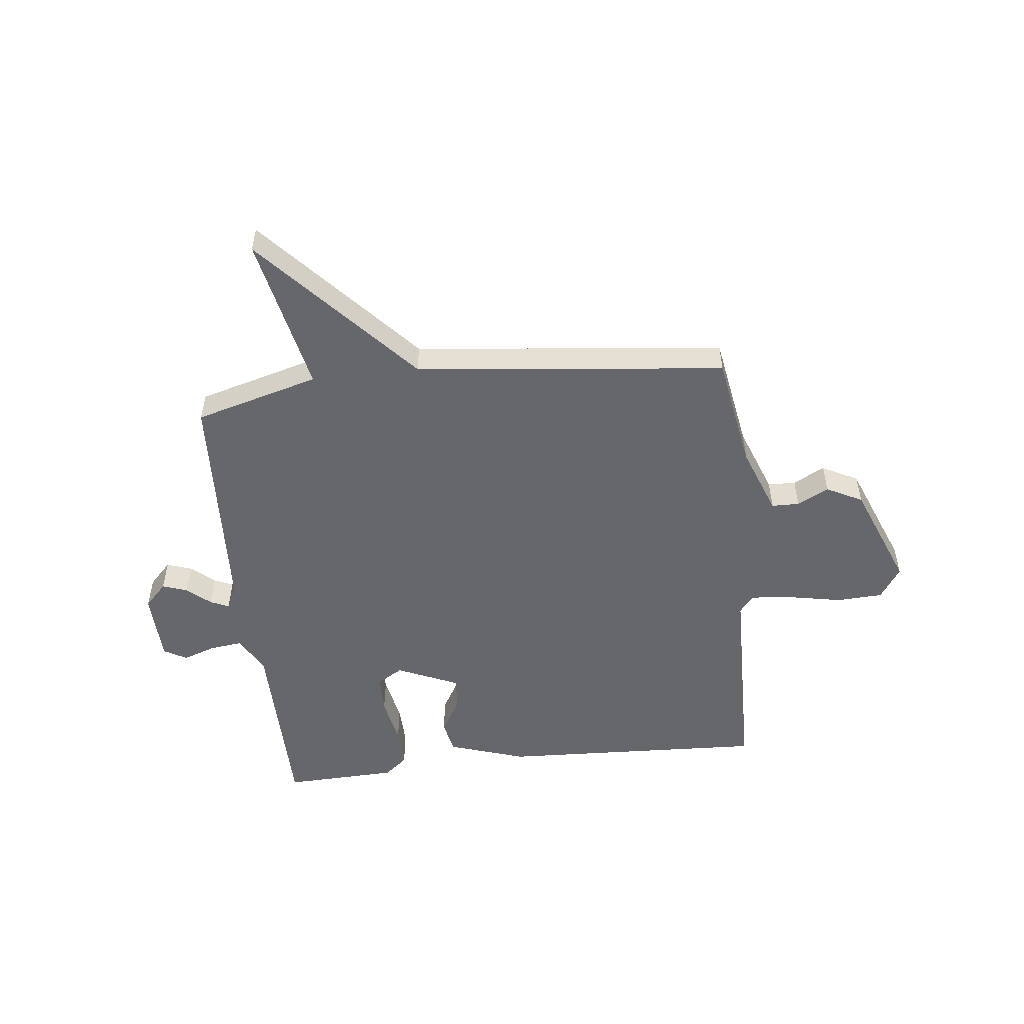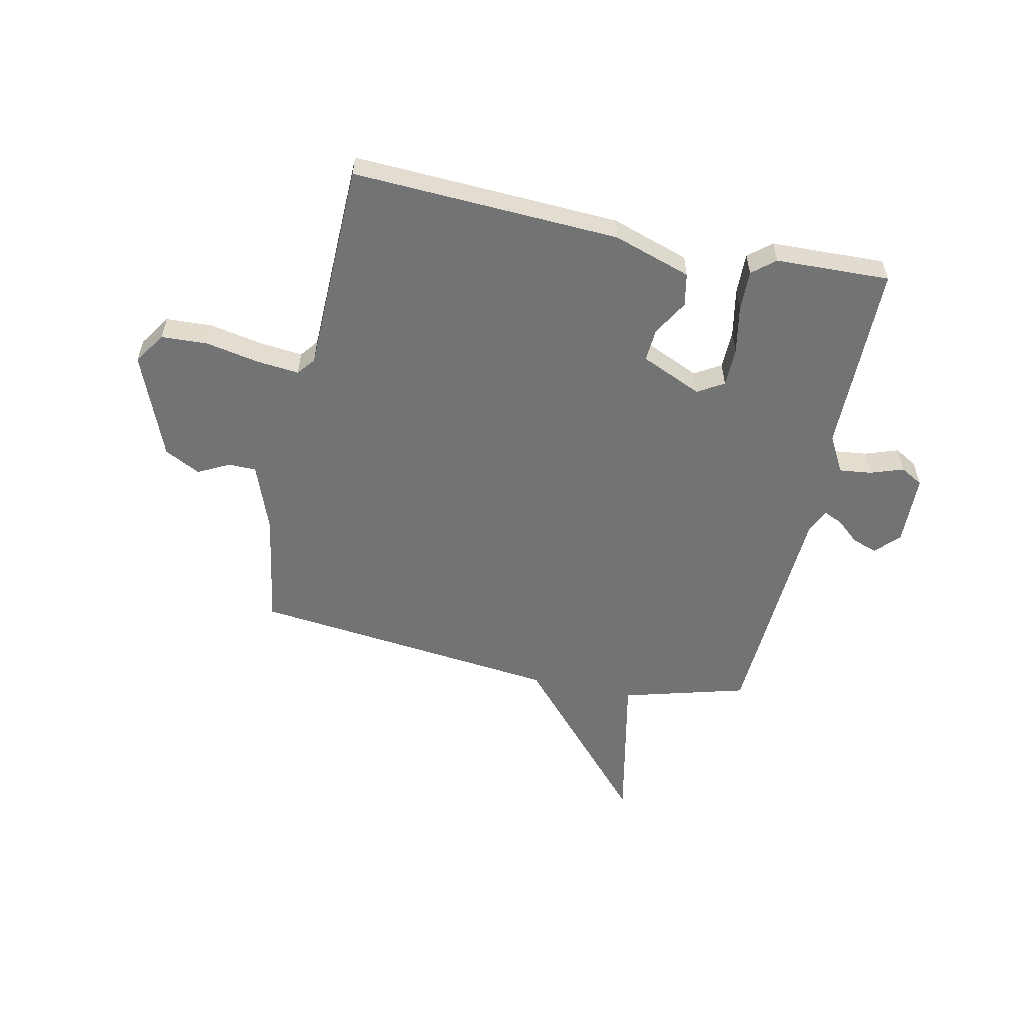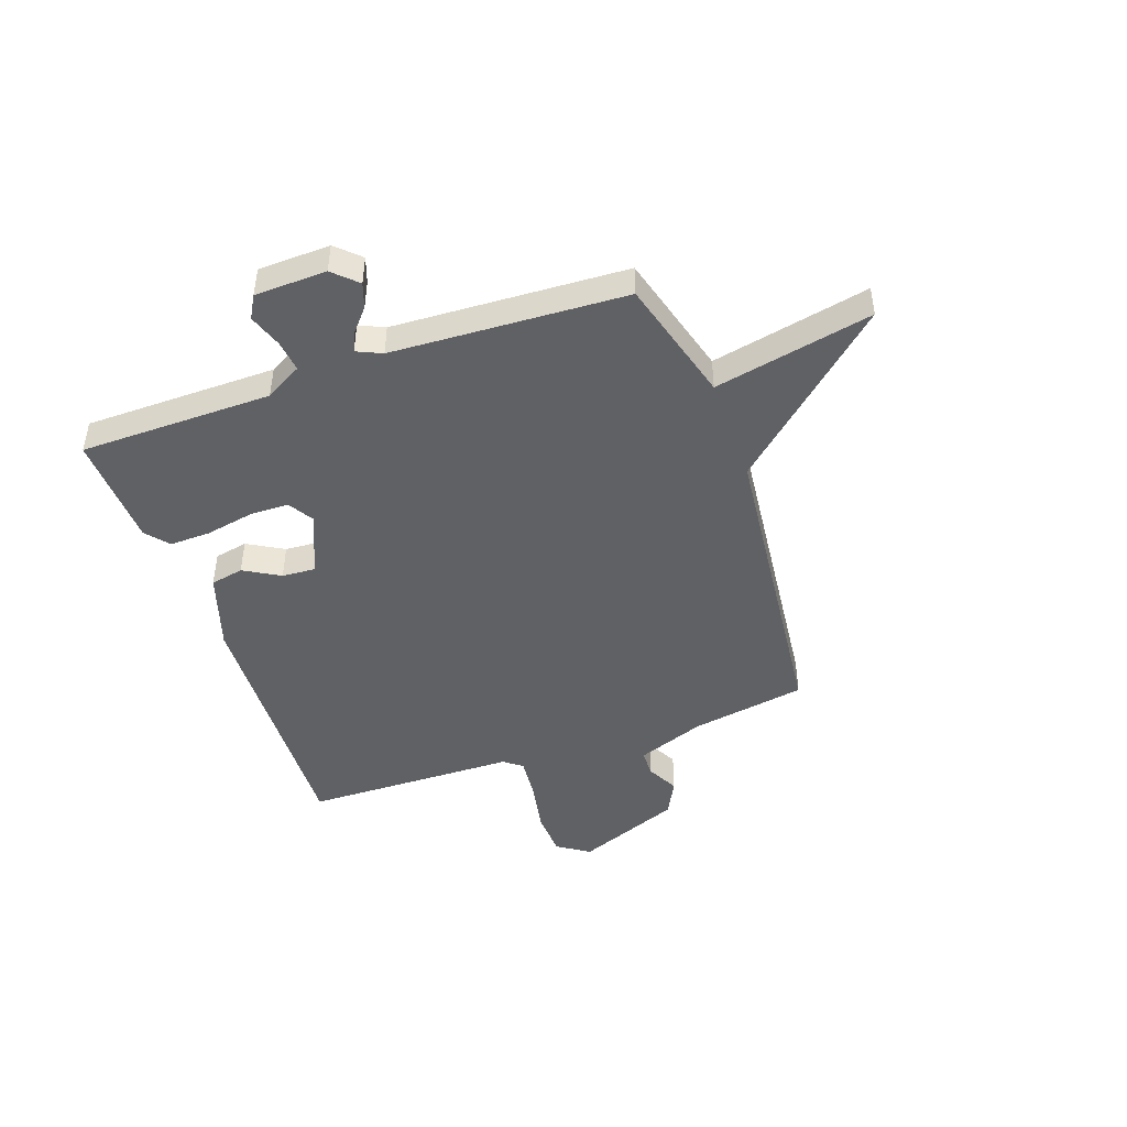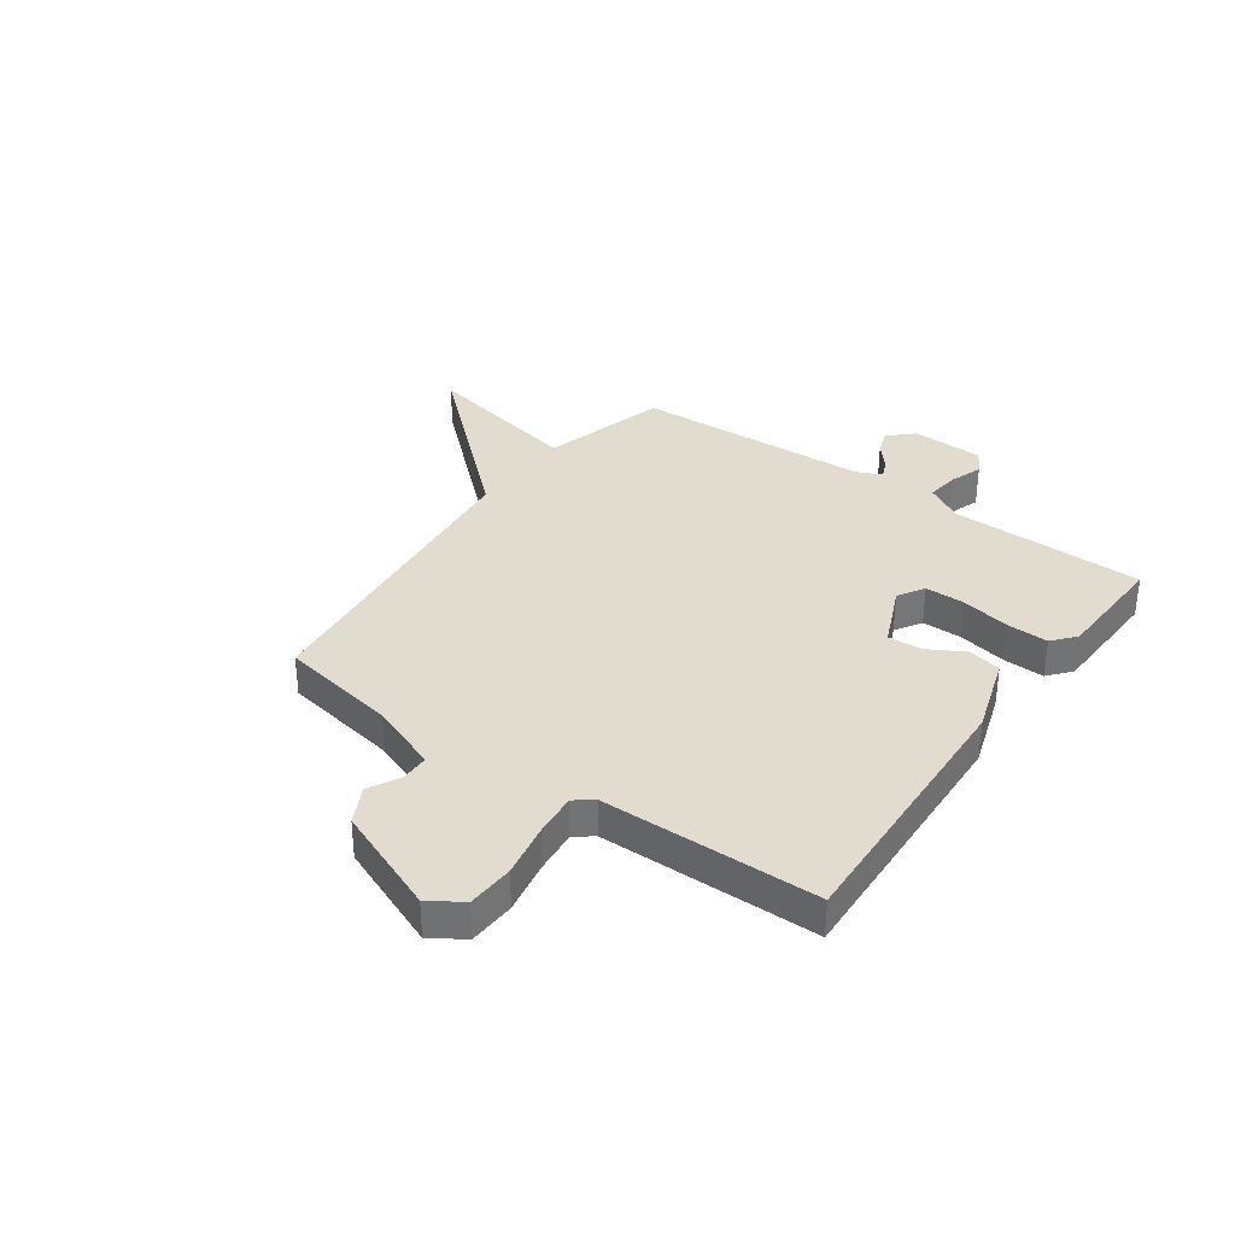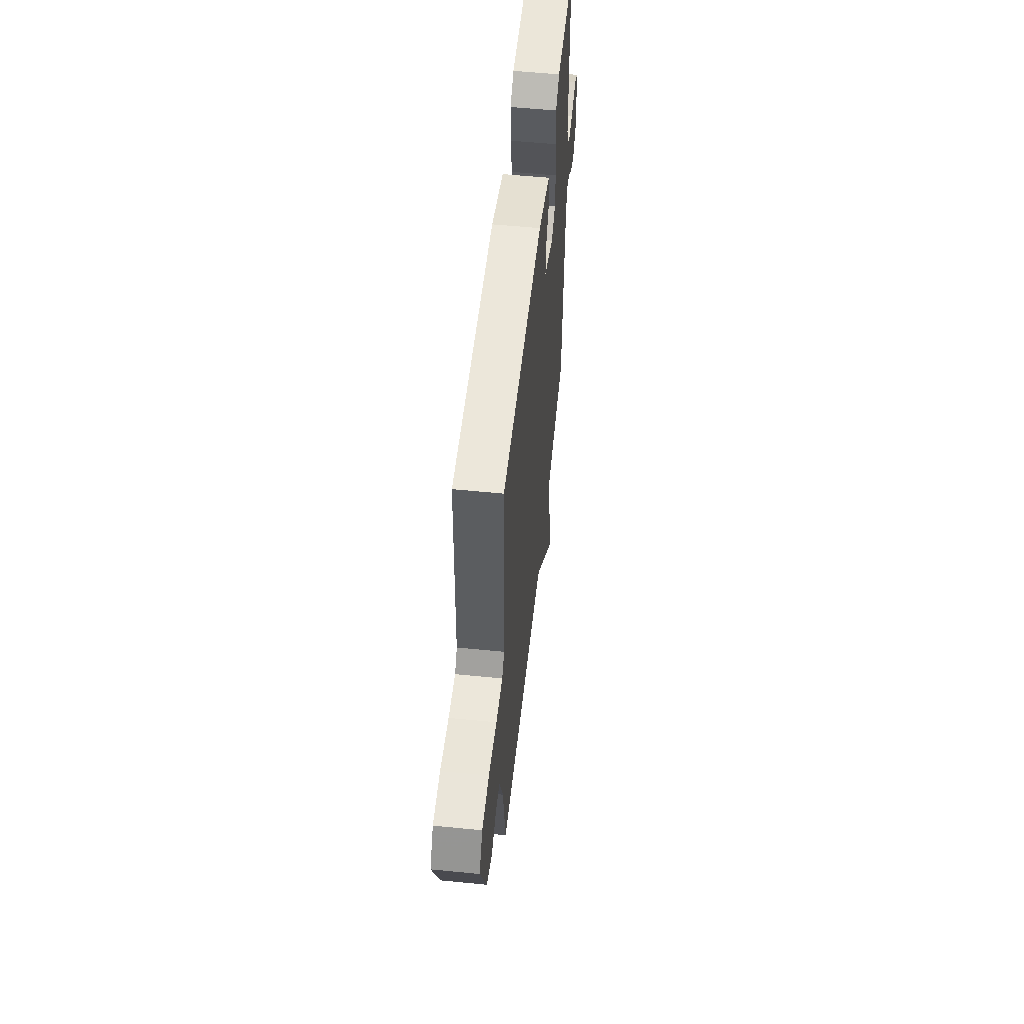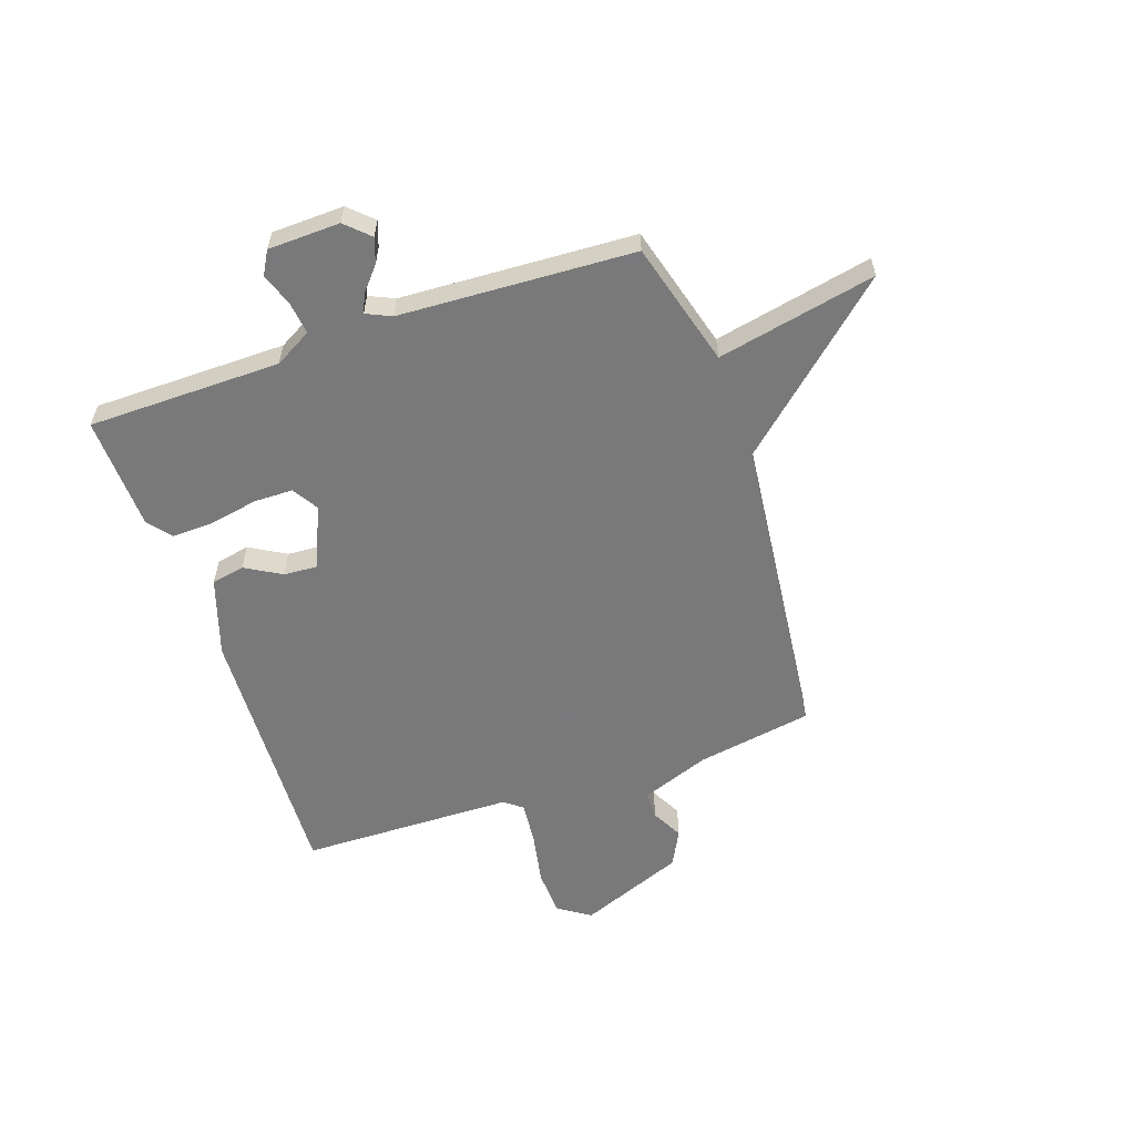
<metadata>
{"format":"obj","ext":"obj","renderer":"f3d","projection":"perspective","resolution":1024,"background":"white","views":[{"elev":-52.1,"azim":-173.5,"up":"+Y"},{"elev":-55.8,"azim":-12.1,"up":"+Y"},{"elev":-45.9,"azim":109.5,"up":"+Y"},{"elev":34.5,"azim":-54.2,"up":"+Y"},{"elev":55.4,"azim":-84.0,"up":"+Z"},{"elev":-57.8,"azim":109.0,"up":"+Y"}]}
</metadata>
<code>
v 0.5 0.07 -0.5
v 0.271 0.07 -0.563
v 0.331 0.07 -0.854
v 0.071 0.07 -0.563
v -0.5 0.07 -0.5
v -0.536 0.07 -0.287
v -0.583 0.07 -0.161
v -0.634 0.07 -0.16
v -0.692 0.07 -0.19
v -0.758 0.07 -0.156
v -0.835 0.07 0.038
v -0.796 0.07 0.097
v -0.711 0.07 0.101
v -0.613 0.07 0.082
v -0.534 0.07 0.074
v -0.508 0.07 0.107
v -0.5 0.07 0.5
v -0.008 0.07 0.477
v 0.135 0.07 0.43
v 0.147 0.07 0.369
v 0.109 0.07 0.303
v 0.105 0.07 0.242
v 0.218 0.07 0.192
v 0.266 0.07 0.221
v 0.267 0.07 0.293
v 0.25 0.07 0.382
v 0.248 0.07 0.458
v 0.29 0.07 0.493
v 0.5 0.07 0.5
v 0.503 0.07 0.146
v 0.541 0.07 0.078
v 0.6 0.07 0.085
v 0.661 0.07 0.106
v 0.703 0.07 0.082
v 0.707 0.07 -0.05
v 0.666 0.07 -0.093
v 0.62 0.07 -0.077
v 0.577 0.07 -0.04
v 0.543 0.07 -0.025
v 0.522 0.07 -0.071
v 0.5 0 -0.5
v 0.271 0 -0.563
v 0.331 0 -0.854
v 0.071 0 -0.563
v -0.5 0 -0.5
v -0.536 0 -0.287
v -0.583 0 -0.161
v -0.634 0 -0.16
v -0.692 0 -0.19
v -0.758 0 -0.156
v -0.835 0 0.038
v -0.796 0 0.097
v -0.711 0 0.101
v -0.613 0 0.082
v -0.534 0 0.074
v -0.508 0 0.107
v -0.5 0 0.5
v -0.008 0 0.477
v 0.135 0 0.43
v 0.147 0 0.369
v 0.109 0 0.303
v 0.105 0 0.242
v 0.218 0 0.192
v 0.266 0 0.221
v 0.267 0 0.293
v 0.25 0 0.382
v 0.248 0 0.458
v 0.29 0 0.493
v 0.5 0 0.5
v 0.503 0 0.146
v 0.541 0 0.078
v 0.6 0 0.085
v 0.661 0 0.106
v 0.703 0 0.082
v 0.707 0 -0.05
v 0.666 0 -0.093
v 0.62 0 -0.077
v 0.577 0 -0.04
v 0.543 0 -0.025
v 0.522 0 -0.071
f 36 37 38
f 35 36 38
f 34 35 38
f 33 34 38
f 32 33 38
f 31 32 38 39
f 30 31 39 40
f 28 29 30
f 27 28 30
f 26 27 30
f 25 26 30
f 40 1 2
f 30 40 2
f 25 30 2
f 24 25 2
f 19 20 21
f 18 19 21
f 17 18 21
f 16 17 21
f 15 16 21 22
f 12 13 14
f 11 12 14
f 10 11 14
f 9 10 14
f 8 9 14
f 7 8 14 15
f 15 22 23
f 7 15 23
f 6 7 23
f 2 3 4
f 6 23 24
f 5 6 24
f 4 5 24
f 2 4 24
f 78 77 76
f 78 76 75
f 78 75 74
f 78 74 73
f 78 73 72
f 79 78 72 71
f 80 79 71 70
f 70 69 68
f 70 68 67
f 70 67 66
f 70 66 65
f 42 41 80
f 42 80 70
f 42 70 65
f 42 65 64
f 61 60 59
f 61 59 58
f 61 58 57
f 61 57 56
f 62 61 56 55
f 54 53 52
f 54 52 51
f 54 51 50
f 54 50 49
f 54 49 48
f 55 54 48 47
f 63 62 55
f 63 55 47
f 63 47 46
f 44 43 42
f 64 63 46
f 64 46 45
f 64 45 44
f 64 44 42
f 1 41 42 2
f 2 42 43 3
f 3 43 44 4
f 4 44 45 5
f 5 45 46 6
f 6 46 47 7
f 7 47 48 8
f 8 48 49 9
f 9 49 50 10
f 10 50 51 11
f 11 51 52 12
f 12 52 53 13
f 13 53 54 14
f 14 54 55 15
f 15 55 56 16
f 16 56 57 17
f 17 57 58 18
f 18 58 59 19
f 19 59 60 20
f 20 60 61 21
f 21 61 62 22
f 22 62 63 23
f 23 63 64 24
f 24 64 65 25
f 25 65 66 26
f 26 66 67 27
f 27 67 68 28
f 28 68 69 29
f 29 69 70 30
f 30 70 71 31
f 31 71 72 32
f 32 72 73 33
f 33 73 74 34
f 34 74 75 35
f 35 75 76 36
f 36 76 77 37
f 37 77 78 38
f 38 78 79 39
f 39 79 80 40
f 40 80 41 1

</code>
